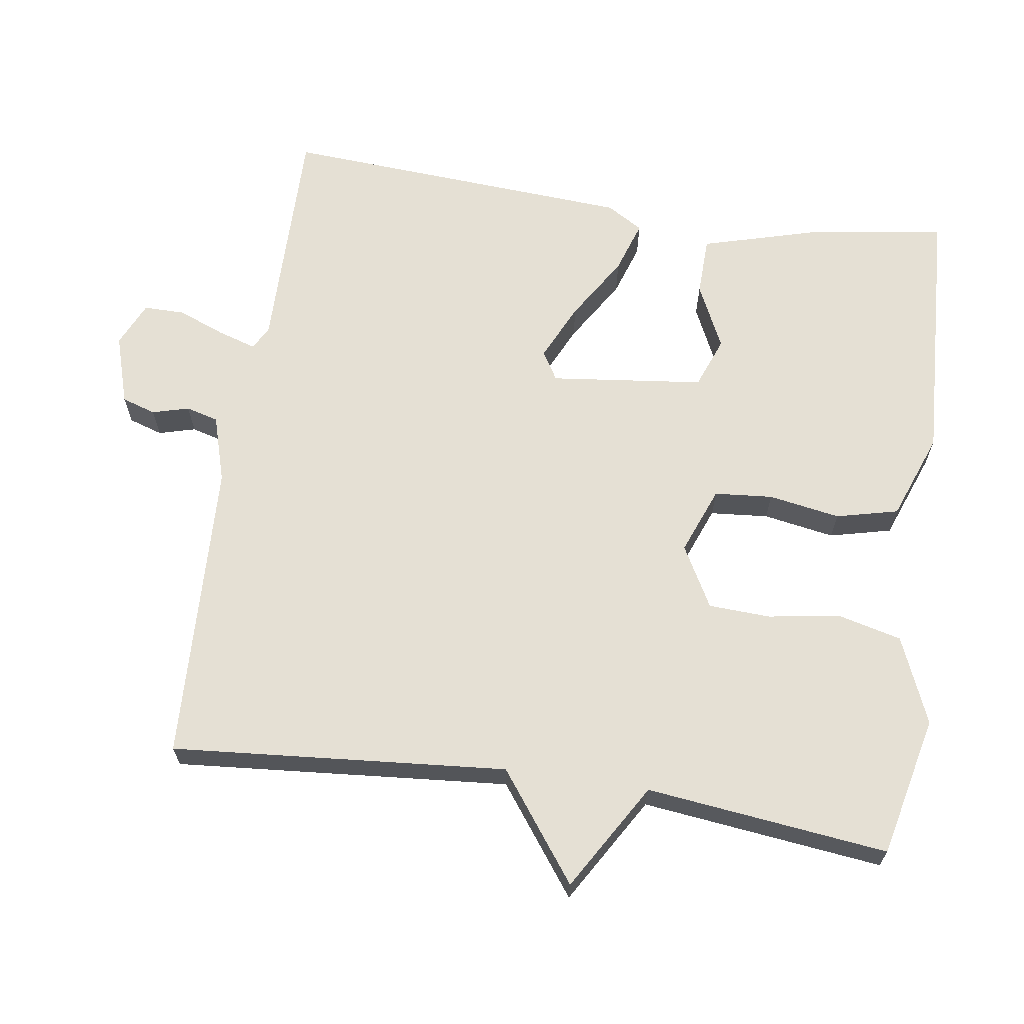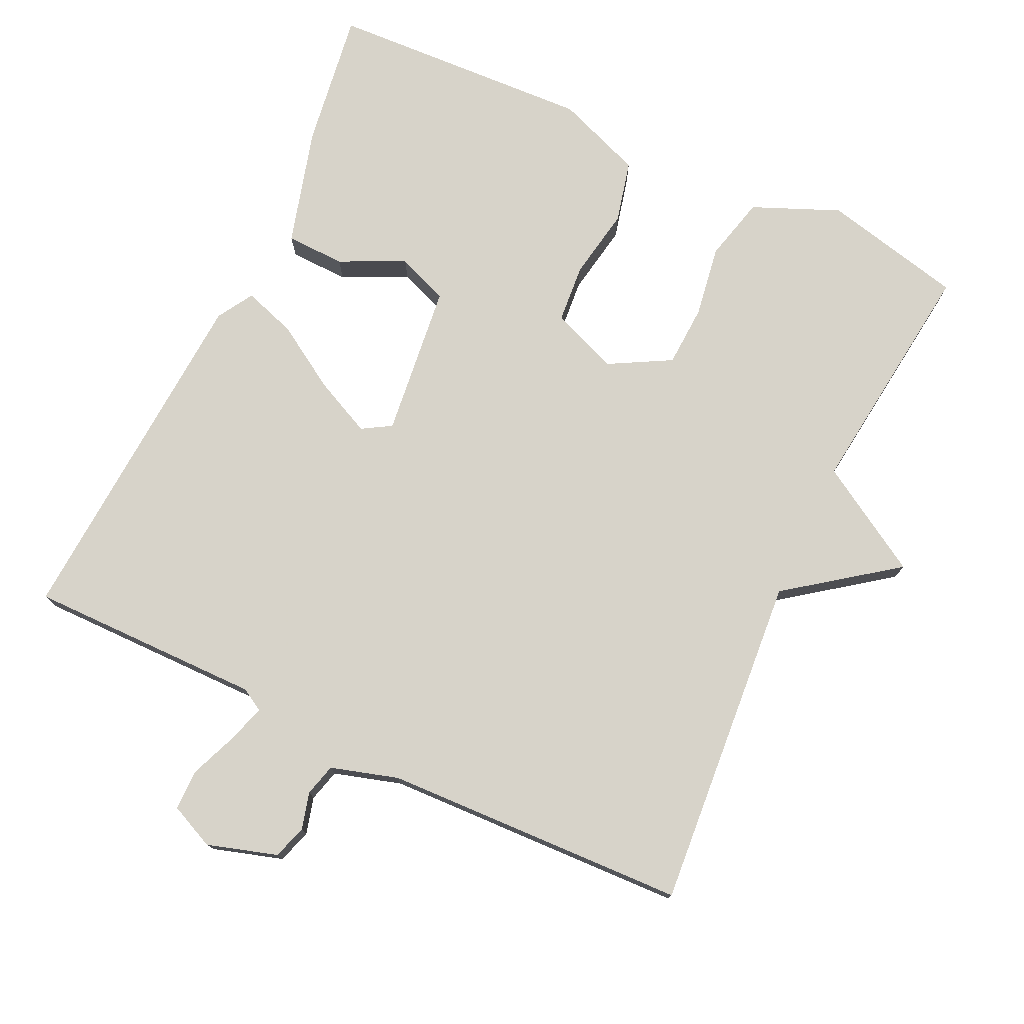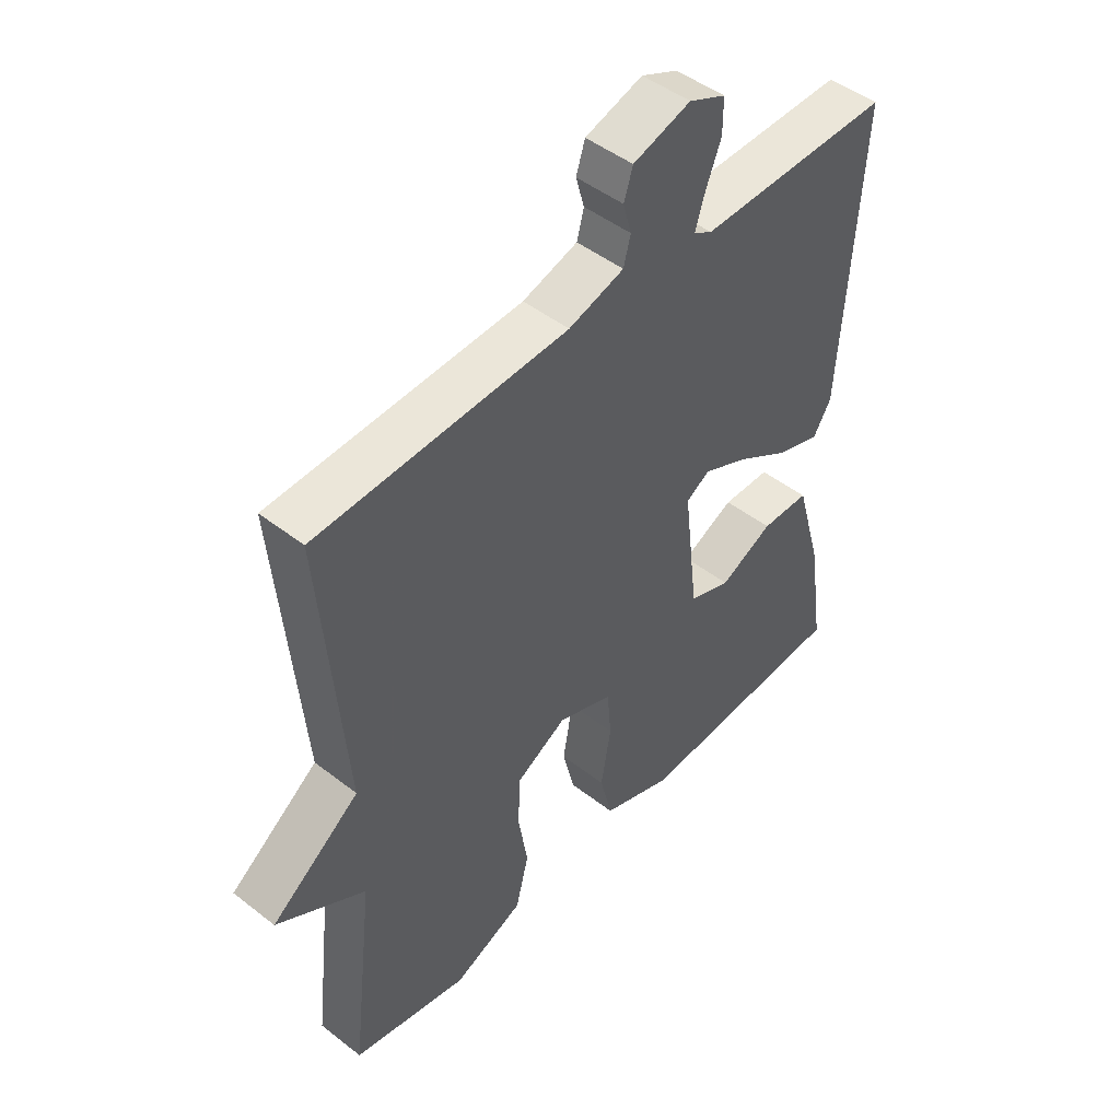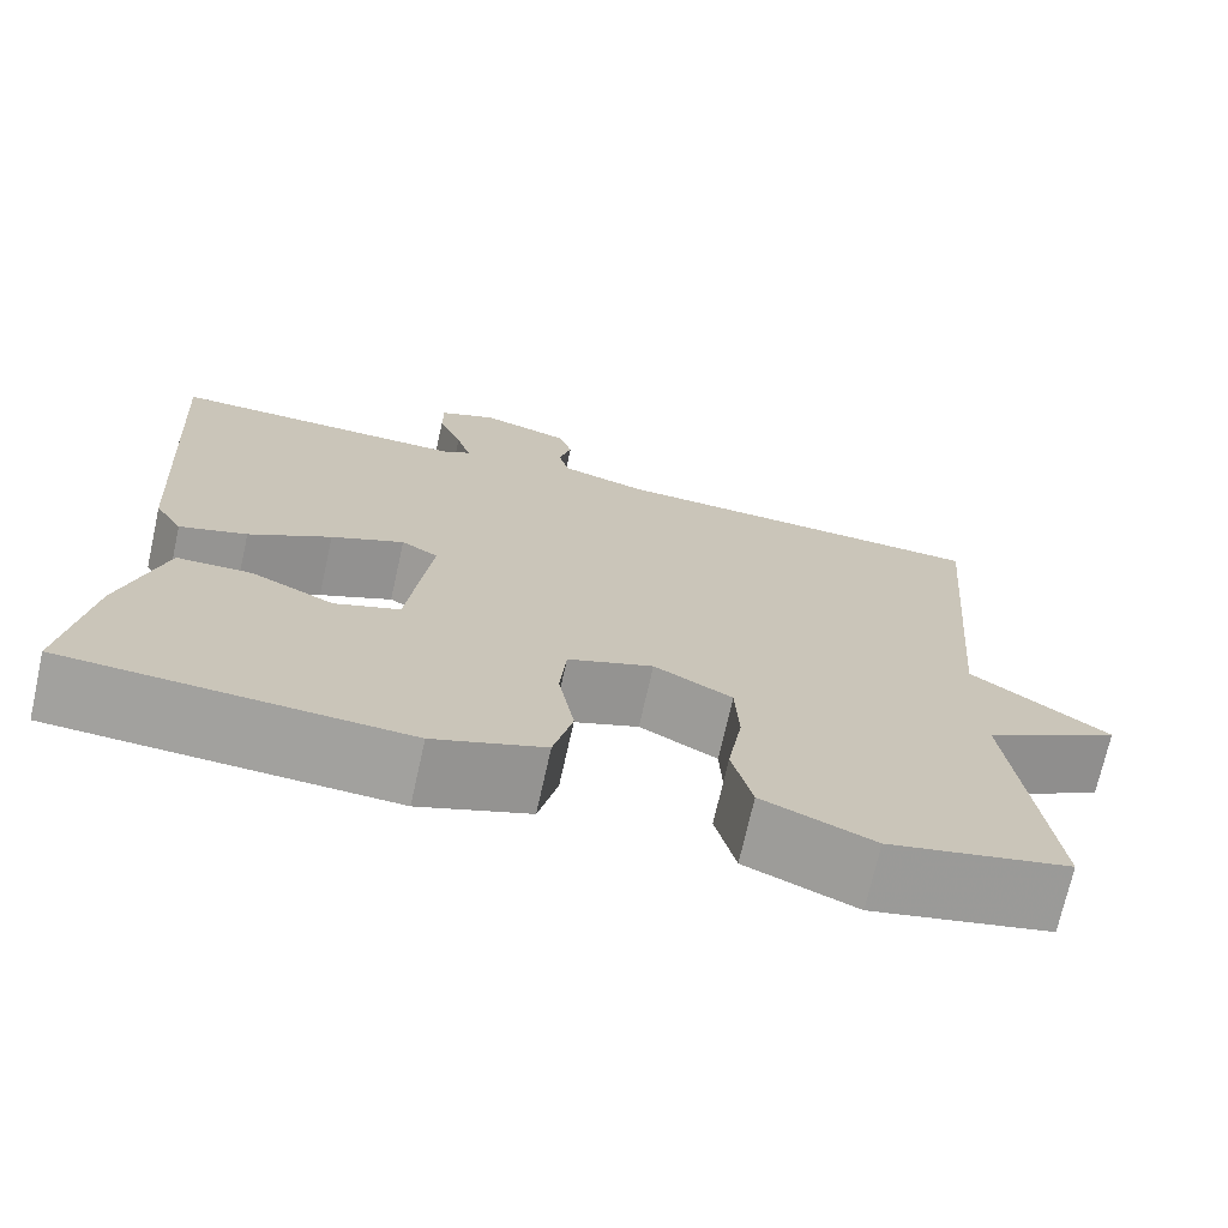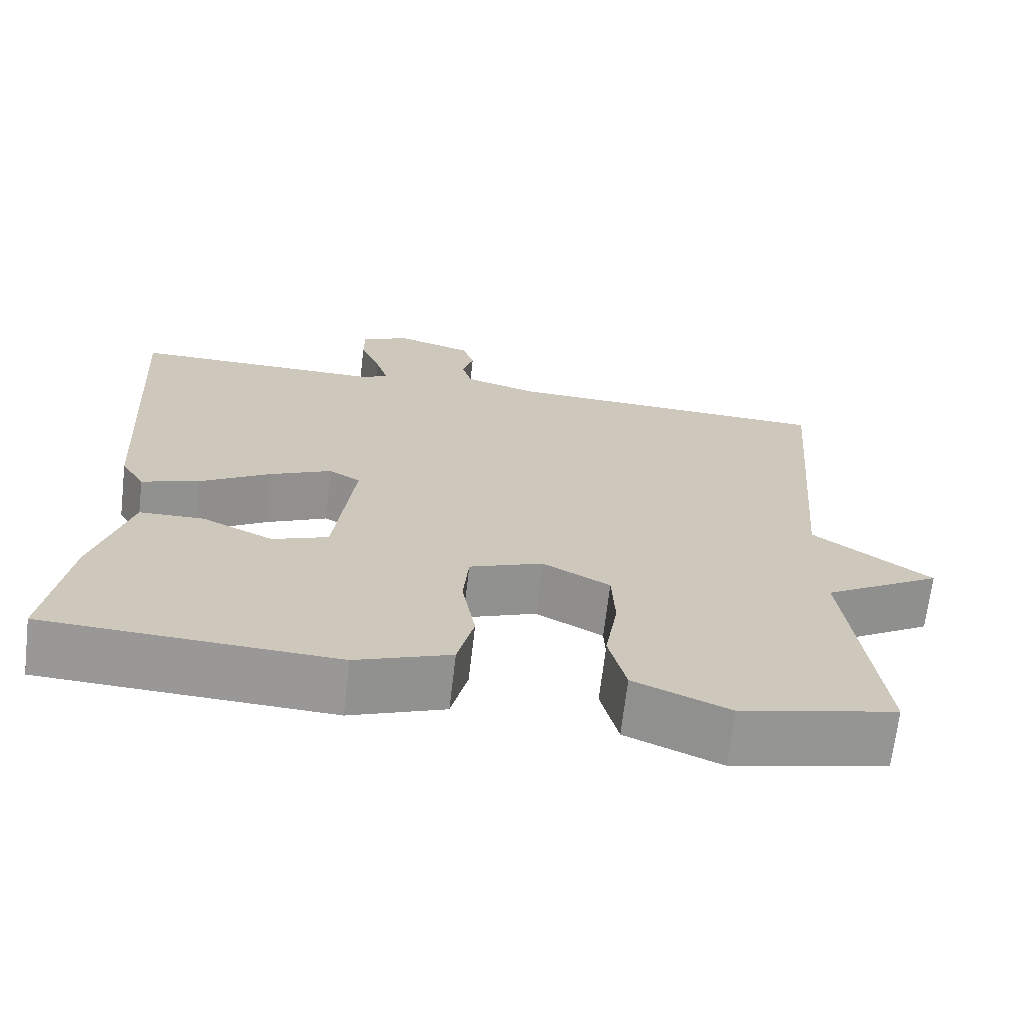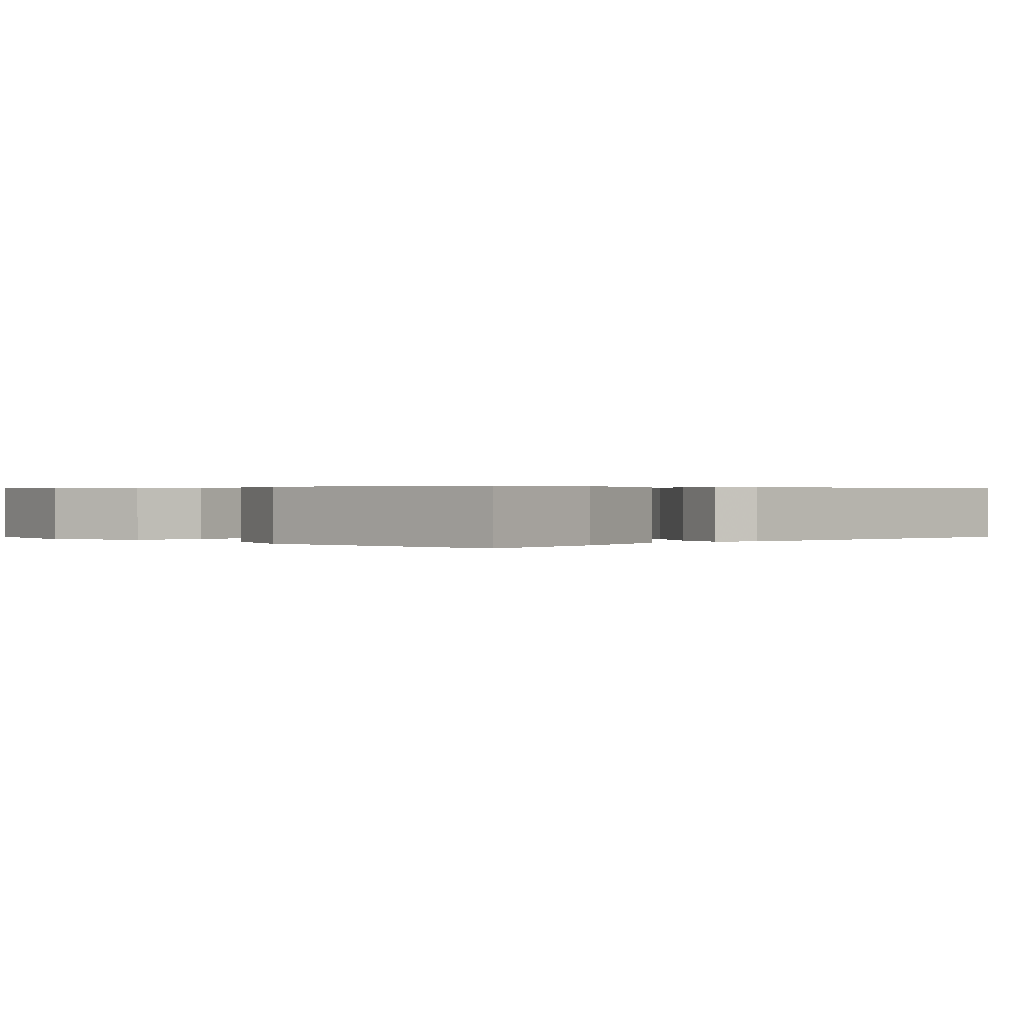
<metadata>
{"format":"obj","ext":"obj","renderer":"f3d","projection":"perspective","resolution":1024,"background":"white","views":[{"elev":65.7,"azim":98.5,"up":"+Y"},{"elev":76.4,"azim":25.4,"up":"+Y"},{"elev":47.5,"azim":131.3,"up":"+Z"},{"elev":-71.9,"azim":-12.6,"up":"+Z"},{"elev":-68.7,"azim":-6.7,"up":"+Z"},{"elev":0.4,"azim":-135.1,"up":"+Y"}]}
</metadata>
<code>
v 0.5 0.07 0.5
v 0.461 0.07 0.035
v 0.61 0.07 -0.076
v 0.461 0.07 -0.165
v 0.5 0.07 -0.5
v 0.305 0.07 -0.544
v 0.185 0.07 -0.493
v 0.163 0.07 -0.404
v 0.179 0.07 -0.305
v 0.175 0.07 -0.219
v 0.09 0.07 -0.172
v -0.003 0.07 -0.208
v -0.01 0.07 -0.289
v 0.007 0.07 -0.388
v -0.014 0.07 -0.474
v -0.134 0.07 -0.519
v -0.5 0.07 -0.5
v -0.472 0.07 -0.31
v -0.426 0.07 -0.147
v -0.344 0.07 -0.145
v -0.254 0.07 -0.188
v -0.183 0.07 -0.161
v -0.158 0.07 0.052
v -0.198 0.07 0.076
v -0.277 0.07 0.039
v -0.366 0.07 -0.016
v -0.439 0.07 -0.04
v -0.469 0.07 0.01
v -0.5 0.07 0.5
v -0.175 0.07 0.497
v -0.144 0.07 0.515
v -0.16 0.07 0.567
v -0.186 0.07 0.633
v -0.186 0.07 0.69
v -0.124 0.07 0.718
v -0.027 0.07 0.688
v -0.012 0.07 0.641
v -0.026 0.07 0.59
v -0.014 0.07 0.545
v 0.079 0.07 0.517
v 0.5 0 0.5
v 0.461 0 0.035
v 0.61 0 -0.076
v 0.461 0 -0.165
v 0.5 0 -0.5
v 0.305 0 -0.544
v 0.185 0 -0.493
v 0.163 0 -0.404
v 0.179 0 -0.305
v 0.175 0 -0.219
v 0.09 0 -0.172
v -0.003 0 -0.208
v -0.01 0 -0.289
v 0.007 0 -0.388
v -0.014 0 -0.474
v -0.134 0 -0.519
v -0.5 0 -0.5
v -0.472 0 -0.31
v -0.426 0 -0.147
v -0.344 0 -0.145
v -0.254 0 -0.188
v -0.183 0 -0.161
v -0.158 0 0.052
v -0.198 0 0.076
v -0.277 0 0.039
v -0.366 0 -0.016
v -0.439 0 -0.04
v -0.469 0 0.01
v -0.5 0 0.5
v -0.175 0 0.497
v -0.144 0 0.515
v -0.16 0 0.567
v -0.186 0 0.633
v -0.186 0 0.69
v -0.124 0 0.718
v -0.027 0 0.688
v -0.012 0 0.641
v -0.026 0 0.59
v -0.014 0 0.545
v 0.079 0 0.517
f 36 37 38
f 35 36 38
f 34 35 38
f 33 34 38
f 32 33 38
f 31 32 38 39
f 30 31 39 40
f 28 29 30
f 27 28 30
f 26 27 30
f 25 26 30
f 30 40 1
f 25 30 1
f 24 25 1
f 19 20 21
f 18 19 21
f 17 18 21
f 16 17 21
f 15 16 21
f 14 15 21
f 13 14 21 22
f 12 13 22 23
f 7 8 9
f 6 7 9
f 5 6 9
f 4 5 9
f 4 9 10
f 3 4 10
f 2 3 10
f 23 24 1 2
f 11 12 23 2
f 2 10 11
f 78 77 76
f 78 76 75
f 78 75 74
f 78 74 73
f 78 73 72
f 79 78 72 71
f 80 79 71 70
f 70 69 68
f 70 68 67
f 70 67 66
f 70 66 65
f 41 80 70
f 41 70 65
f 41 65 64
f 61 60 59
f 61 59 58
f 61 58 57
f 61 57 56
f 61 56 55
f 61 55 54
f 62 61 54 53
f 63 62 53 52
f 49 48 47
f 49 47 46
f 49 46 45
f 49 45 44
f 50 49 44
f 50 44 43
f 50 43 42
f 42 41 64 63
f 42 63 52 51
f 51 50 42
f 1 41 42 2
f 2 42 43 3
f 3 43 44 4
f 4 44 45 5
f 5 45 46 6
f 6 46 47 7
f 7 47 48 8
f 8 48 49 9
f 9 49 50 10
f 10 50 51 11
f 11 51 52 12
f 12 52 53 13
f 13 53 54 14
f 14 54 55 15
f 15 55 56 16
f 16 56 57 17
f 17 57 58 18
f 18 58 59 19
f 19 59 60 20
f 20 60 61 21
f 21 61 62 22
f 22 62 63 23
f 23 63 64 24
f 24 64 65 25
f 25 65 66 26
f 26 66 67 27
f 27 67 68 28
f 28 68 69 29
f 29 69 70 30
f 30 70 71 31
f 31 71 72 32
f 32 72 73 33
f 33 73 74 34
f 34 74 75 35
f 35 75 76 36
f 36 76 77 37
f 37 77 78 38
f 38 78 79 39
f 39 79 80 40
f 40 80 41 1

</code>
